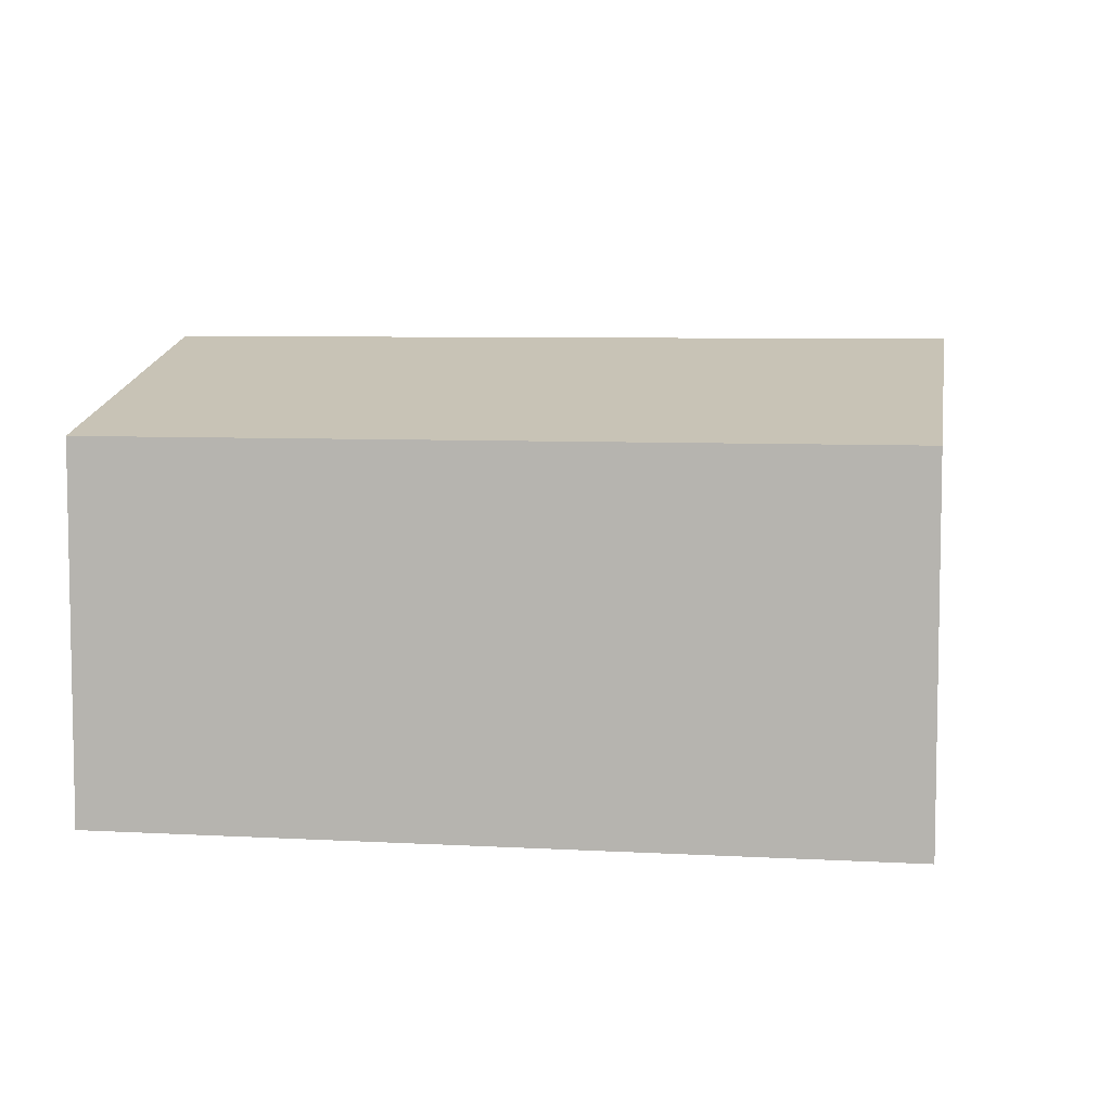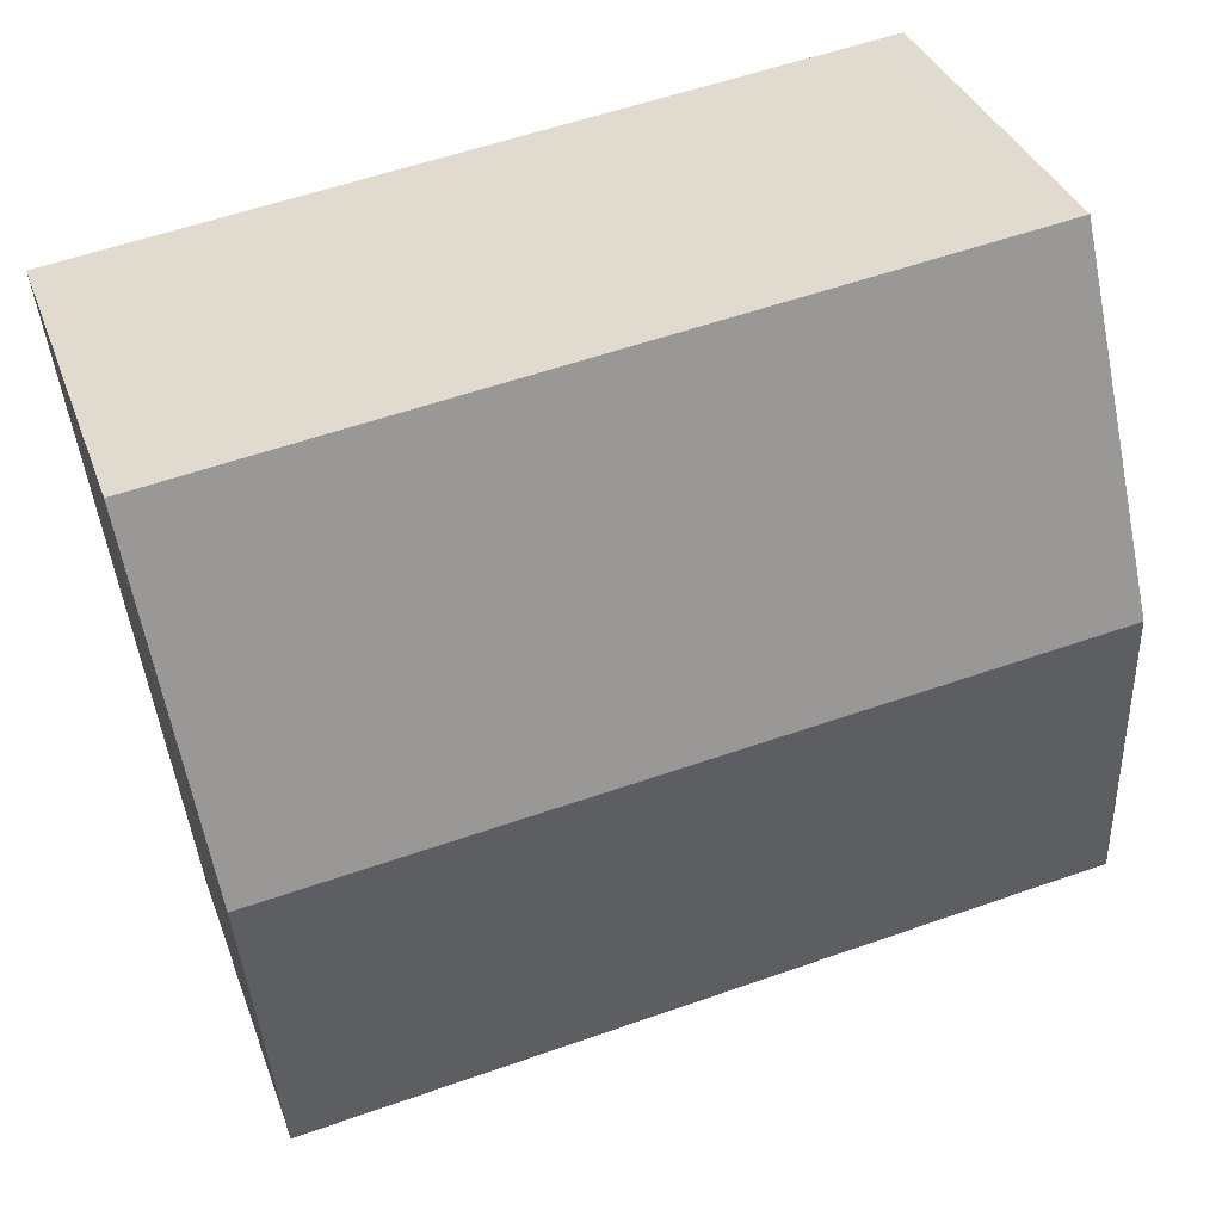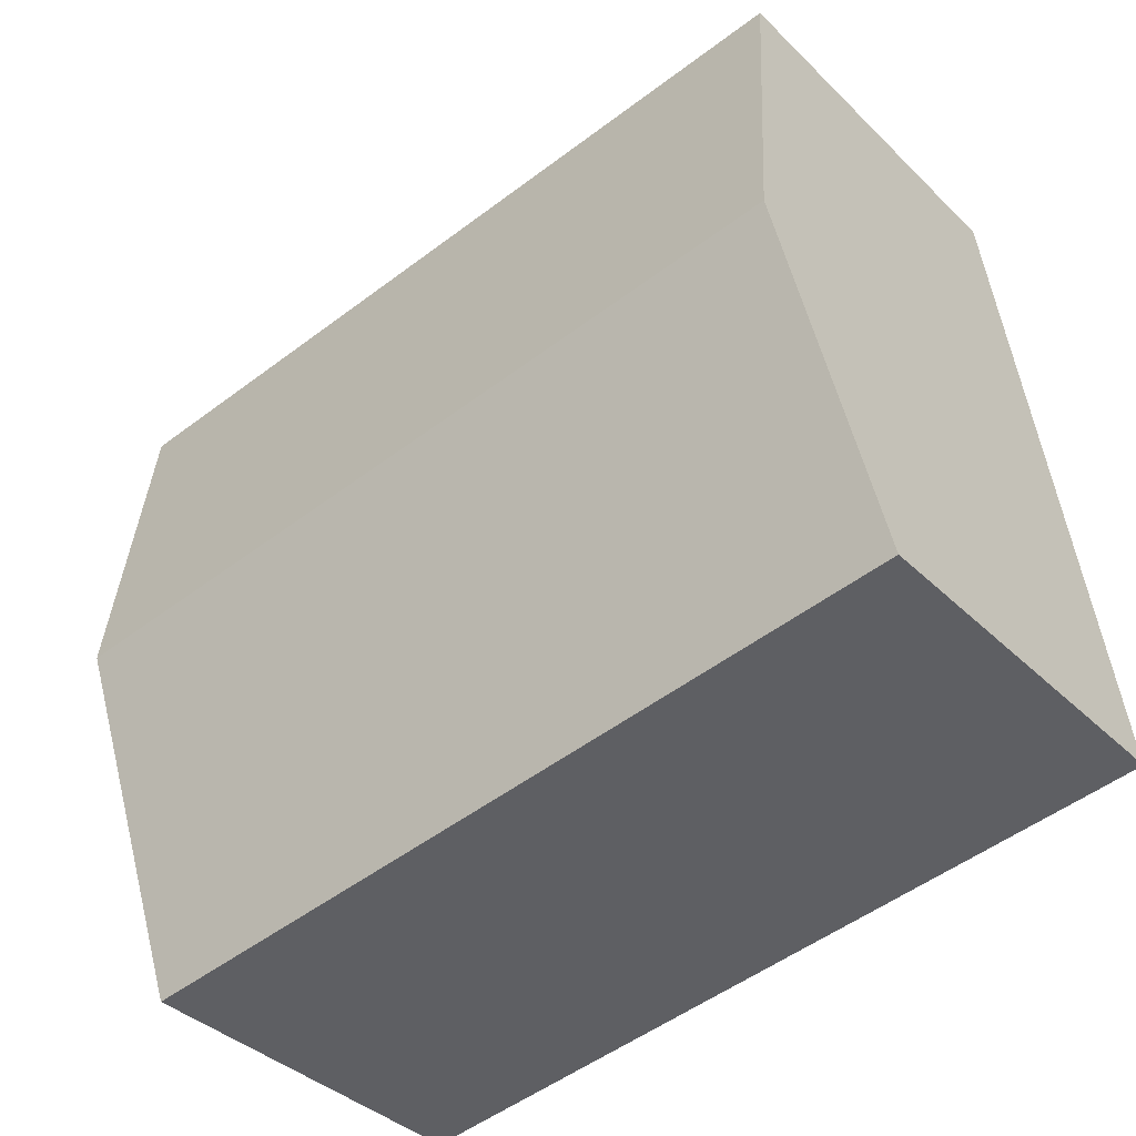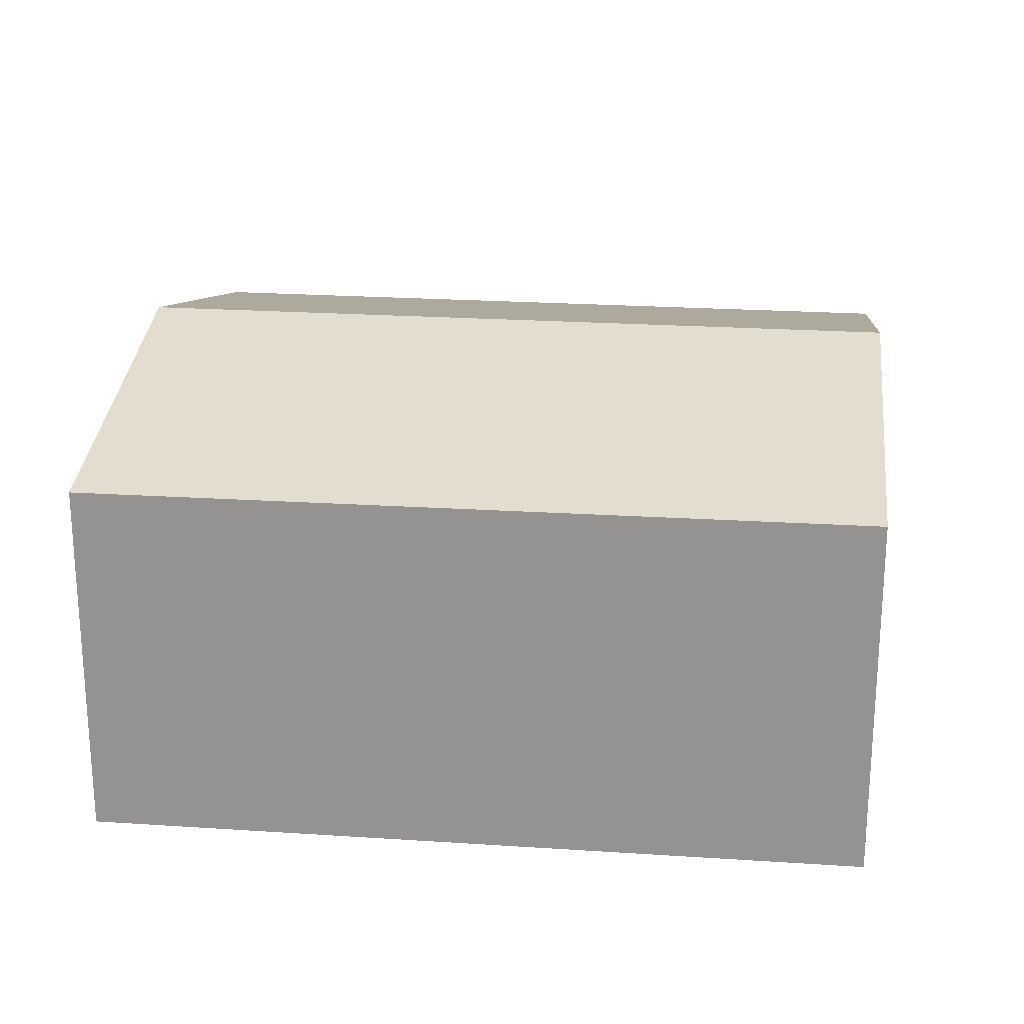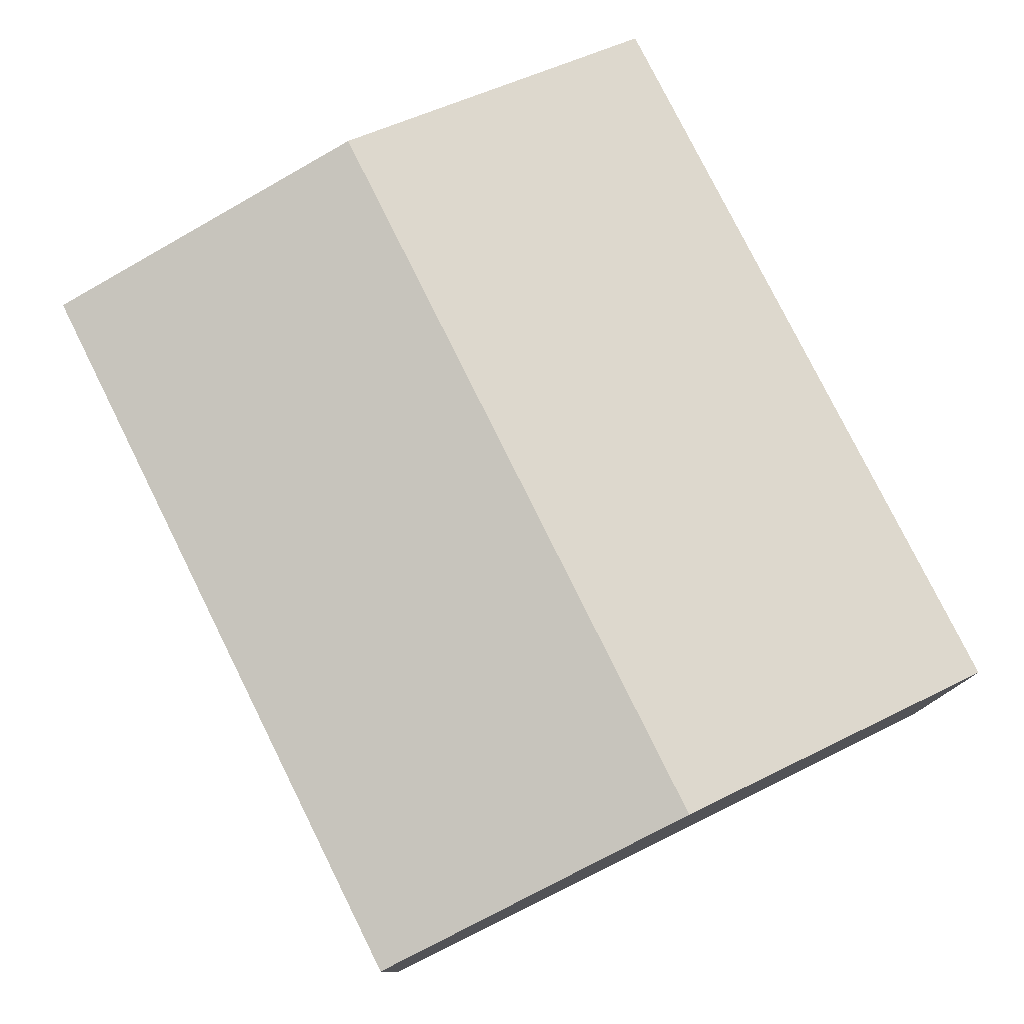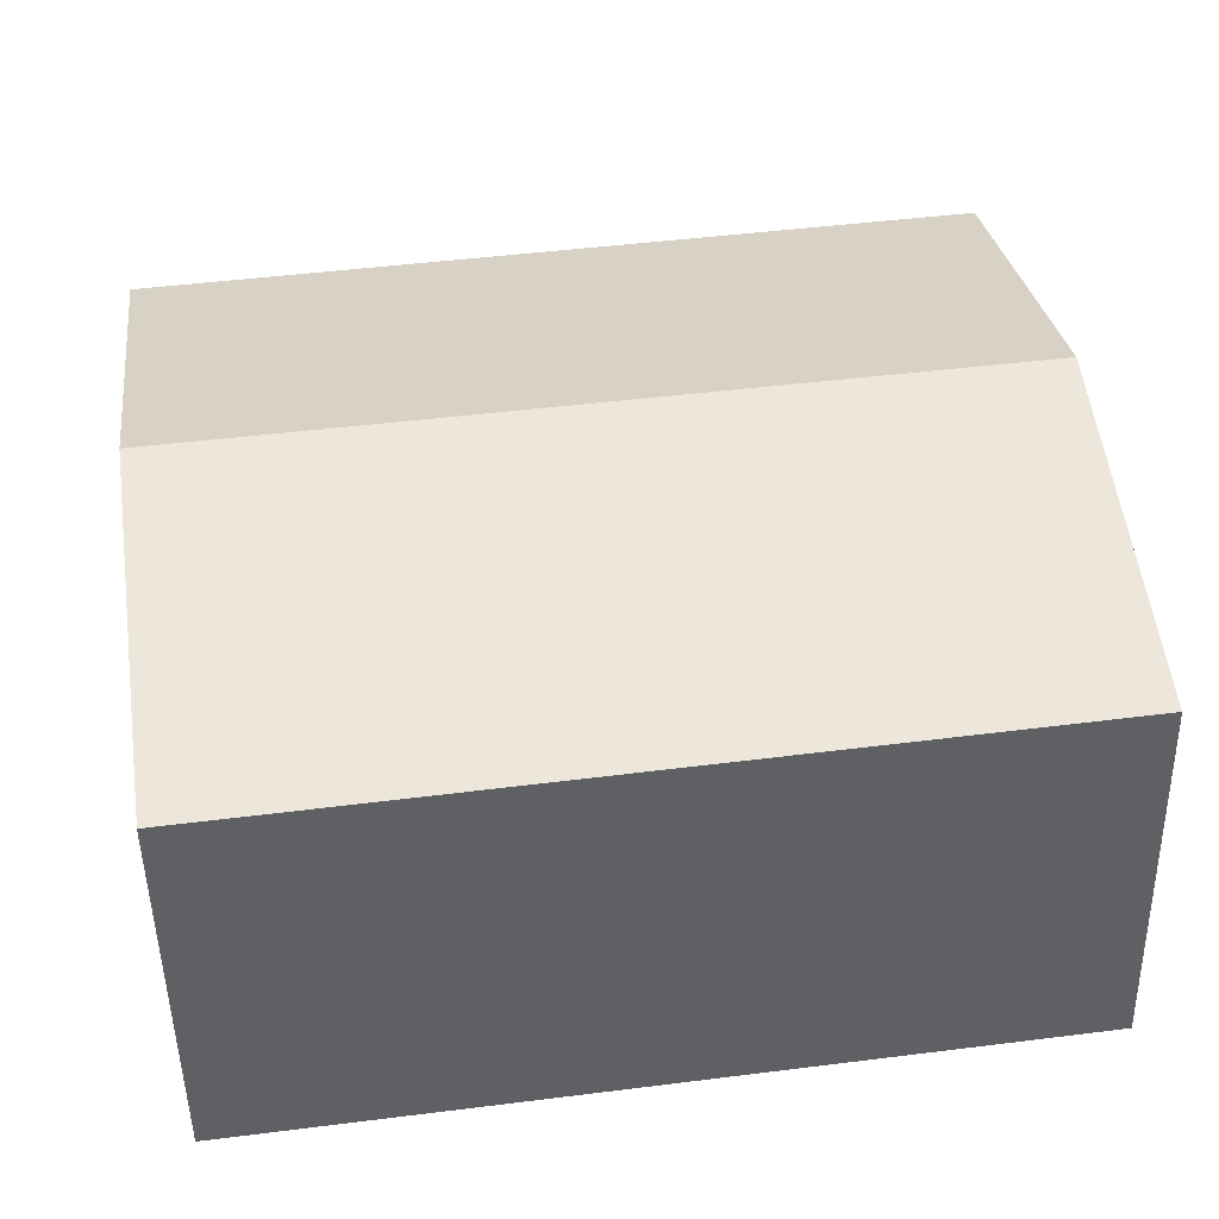
<metadata>
{"format":"obj","ext":"obj","renderer":"f3d","projection":"perspective","resolution":1024,"background":"white","views":[{"elev":6.6,"azim":17.0,"up":"+Y"},{"elev":35.1,"azim":161.6,"up":"+Z"},{"elev":-37.9,"azim":-140.7,"up":"+Z"},{"elev":22.1,"azim":-165.6,"up":"+Y"},{"elev":78.0,"azim":-108.7,"up":"+Y"},{"elev":-48.6,"azim":-178.9,"up":"+Z"}]}
</metadata>
<code>
v  0 3.549 2.173e-16
v  7.979 4.347 2.29
v  7.528 3.54 -1.039
v  0.434 4.347 3.29
v  8.427 3.544 5.601
v  0.871 3.544 6.603
v  0 0 0
v  7.528 6.362e-17 -1.039
v  0.434 -2.015e-16 3.29
v  0.871 -4.043e-16 6.603
v  8.427 -3.43e-16 5.601
v  7.979 -1.402e-16 2.29
g defaultobject
f 1 2 3
f 2 1 4
f 5 4 6
f 4 5 2
f 3 7 1
f 7 3 8
f 7 4 1
f 4 7 6
f 6 7 9
f 6 9 10
f 10 5 6
f 5 10 11
f 2 8 3
f 8 2 5
f 8 5 12
f 12 5 11
f 12 7 8
f 7 12 9
f 9 12 10
f 10 12 11

</code>
